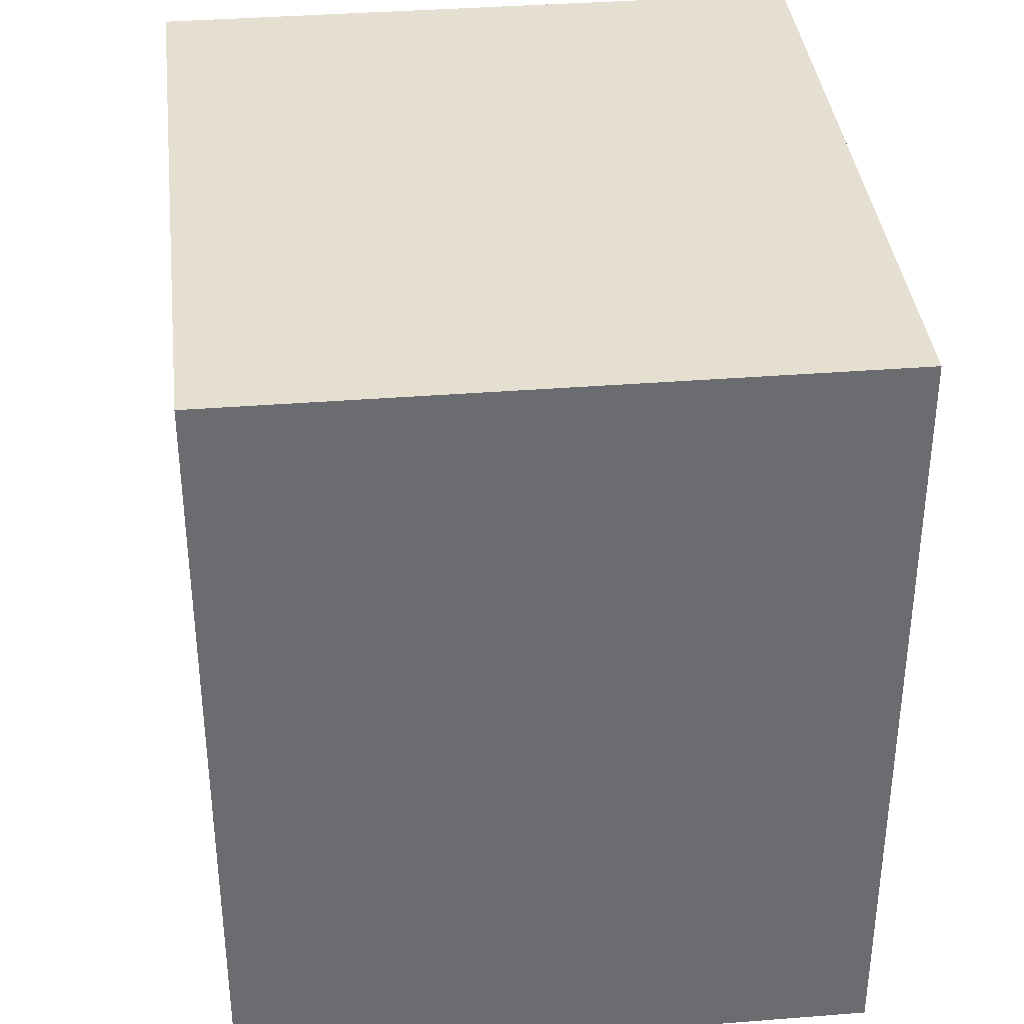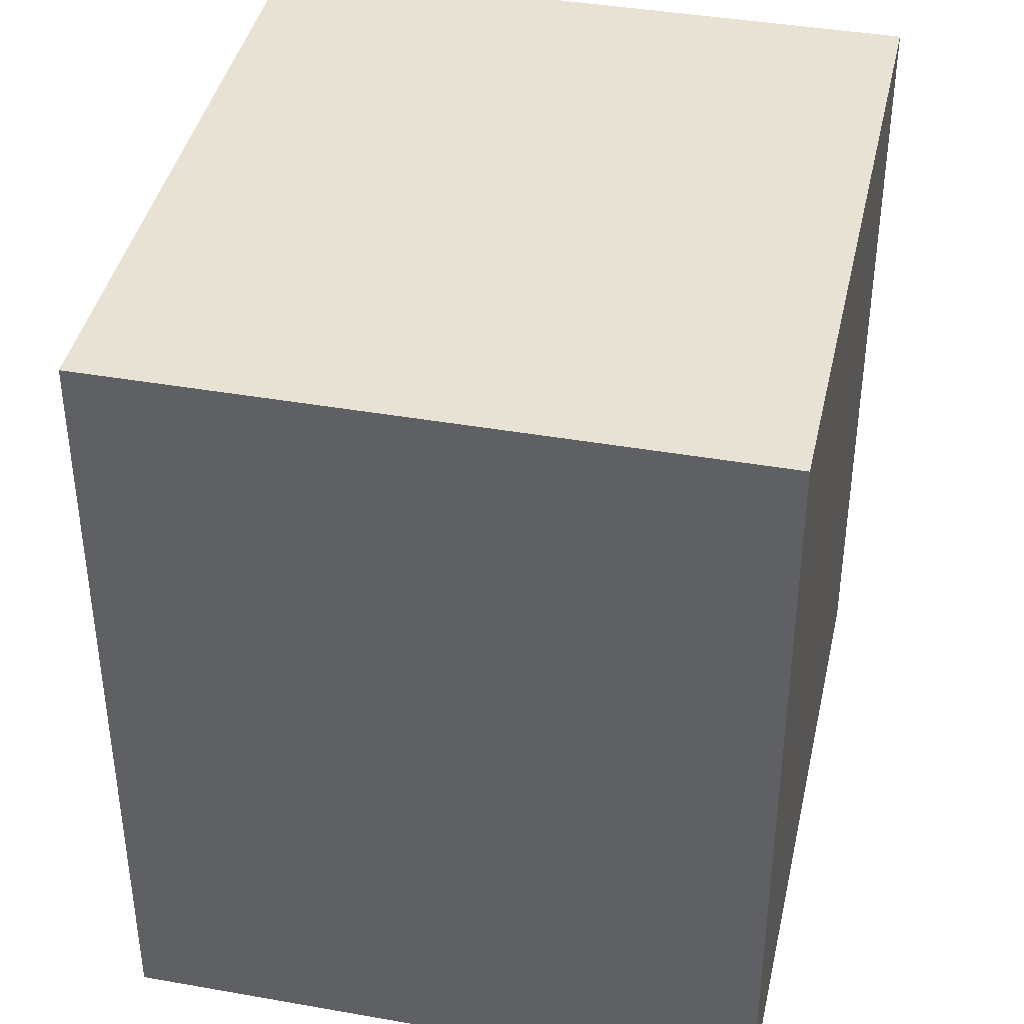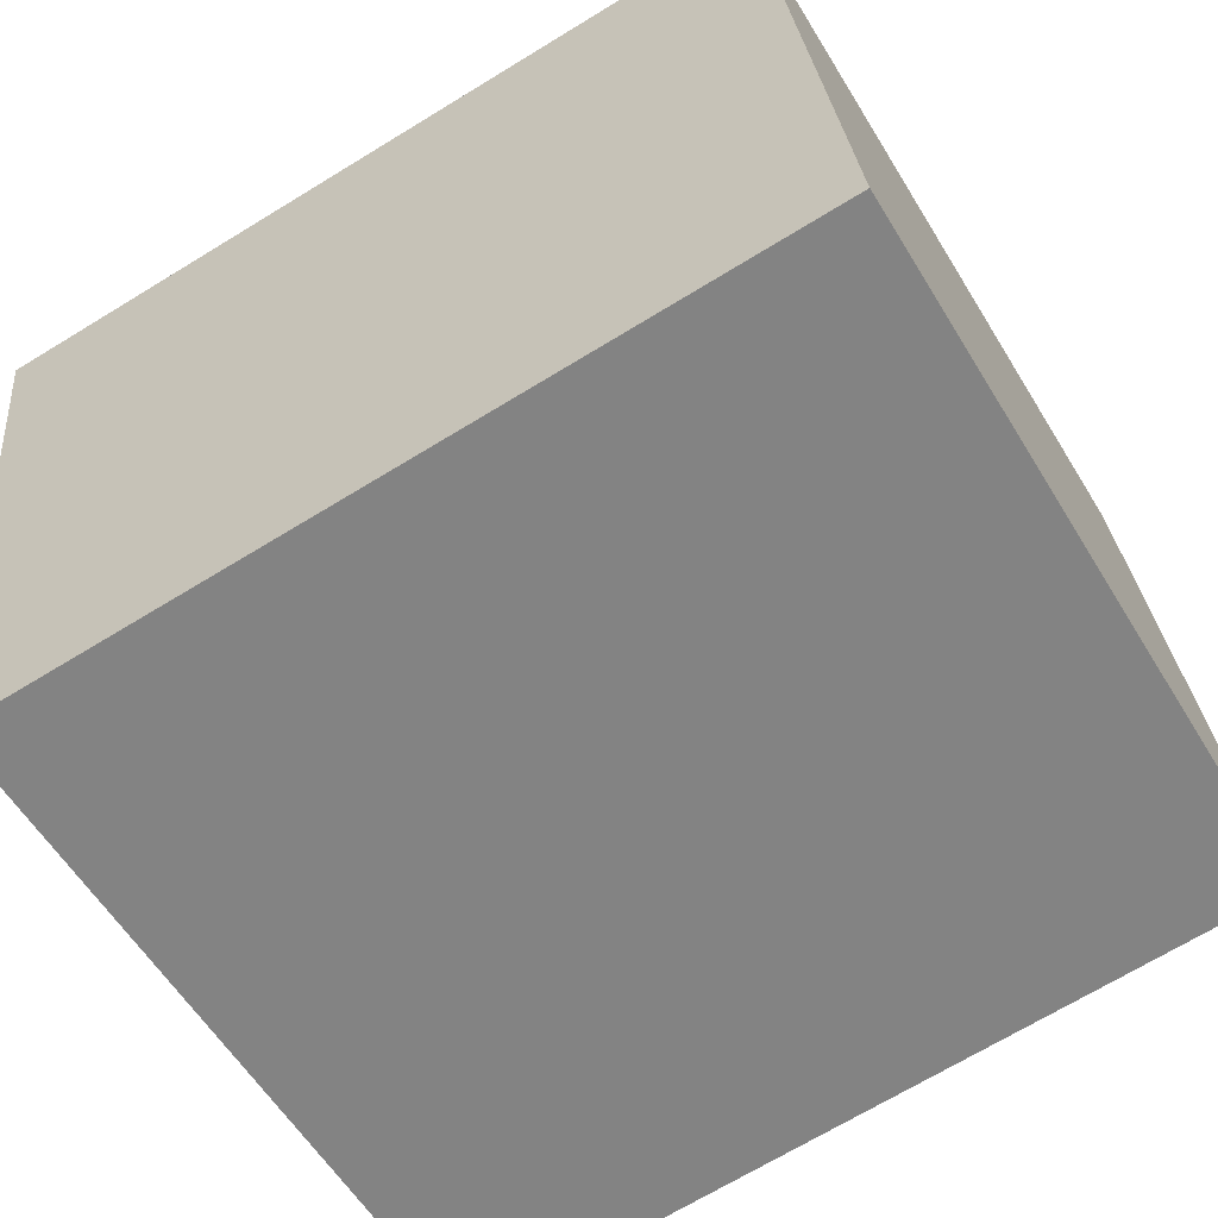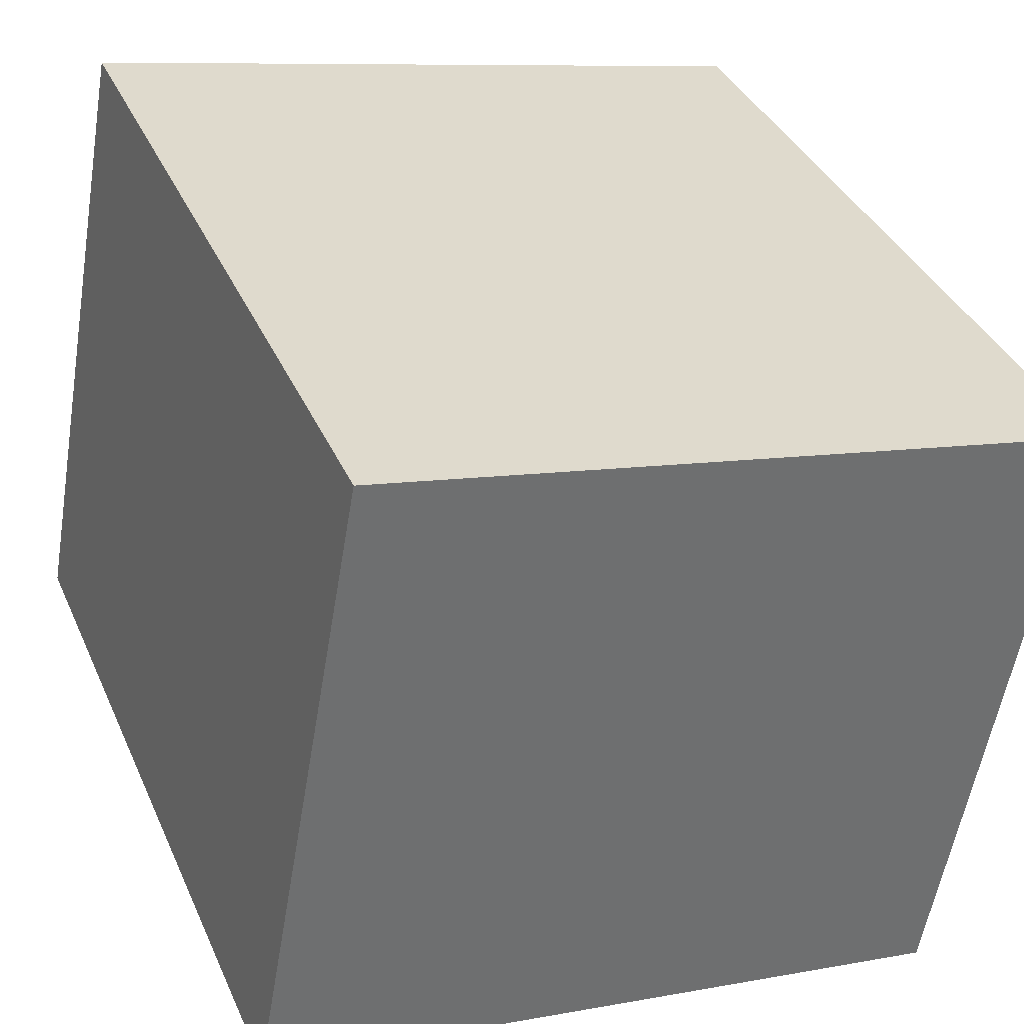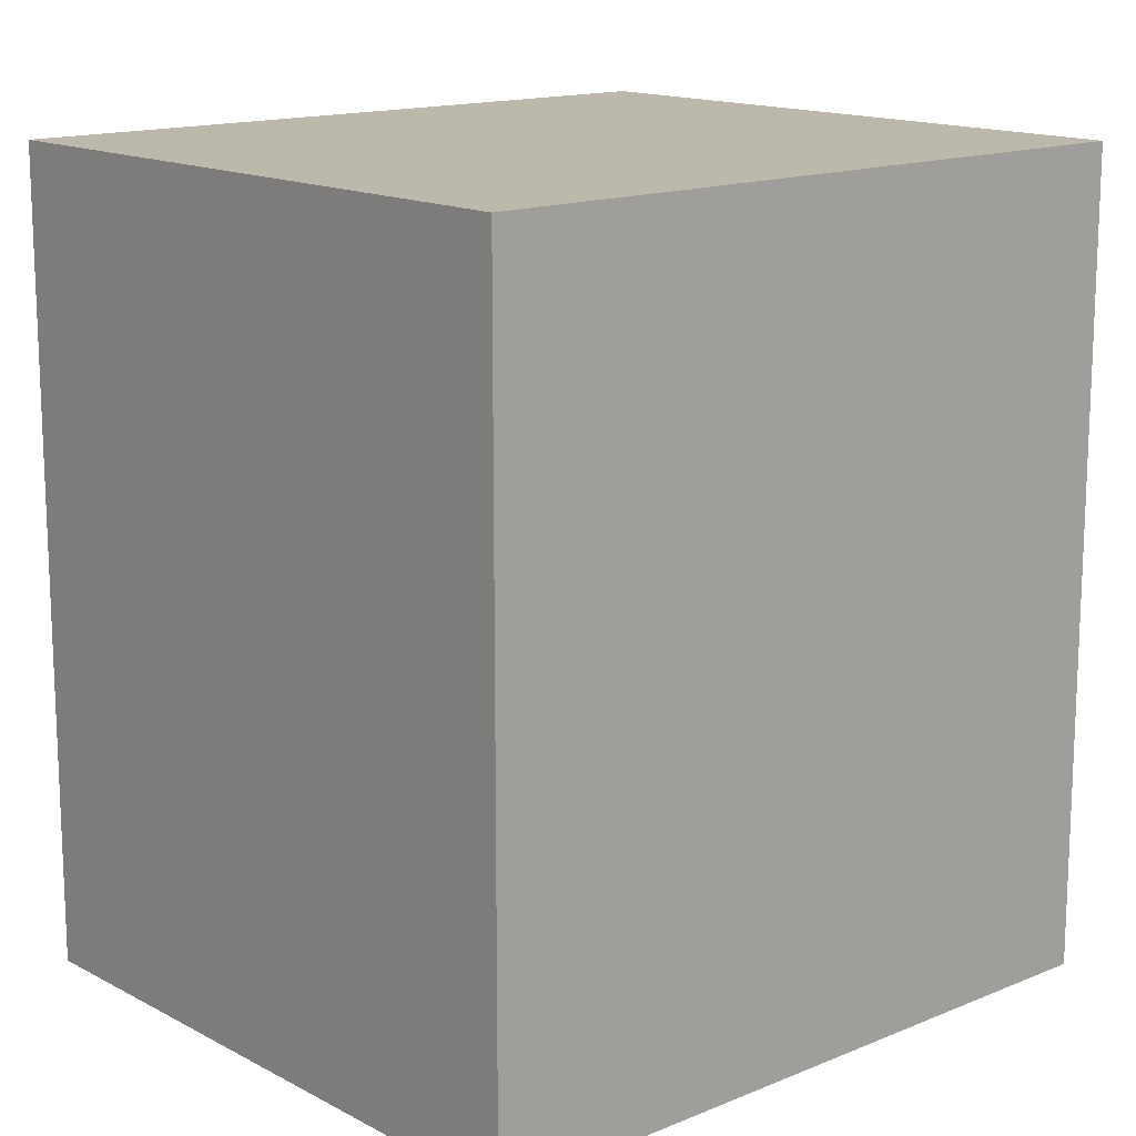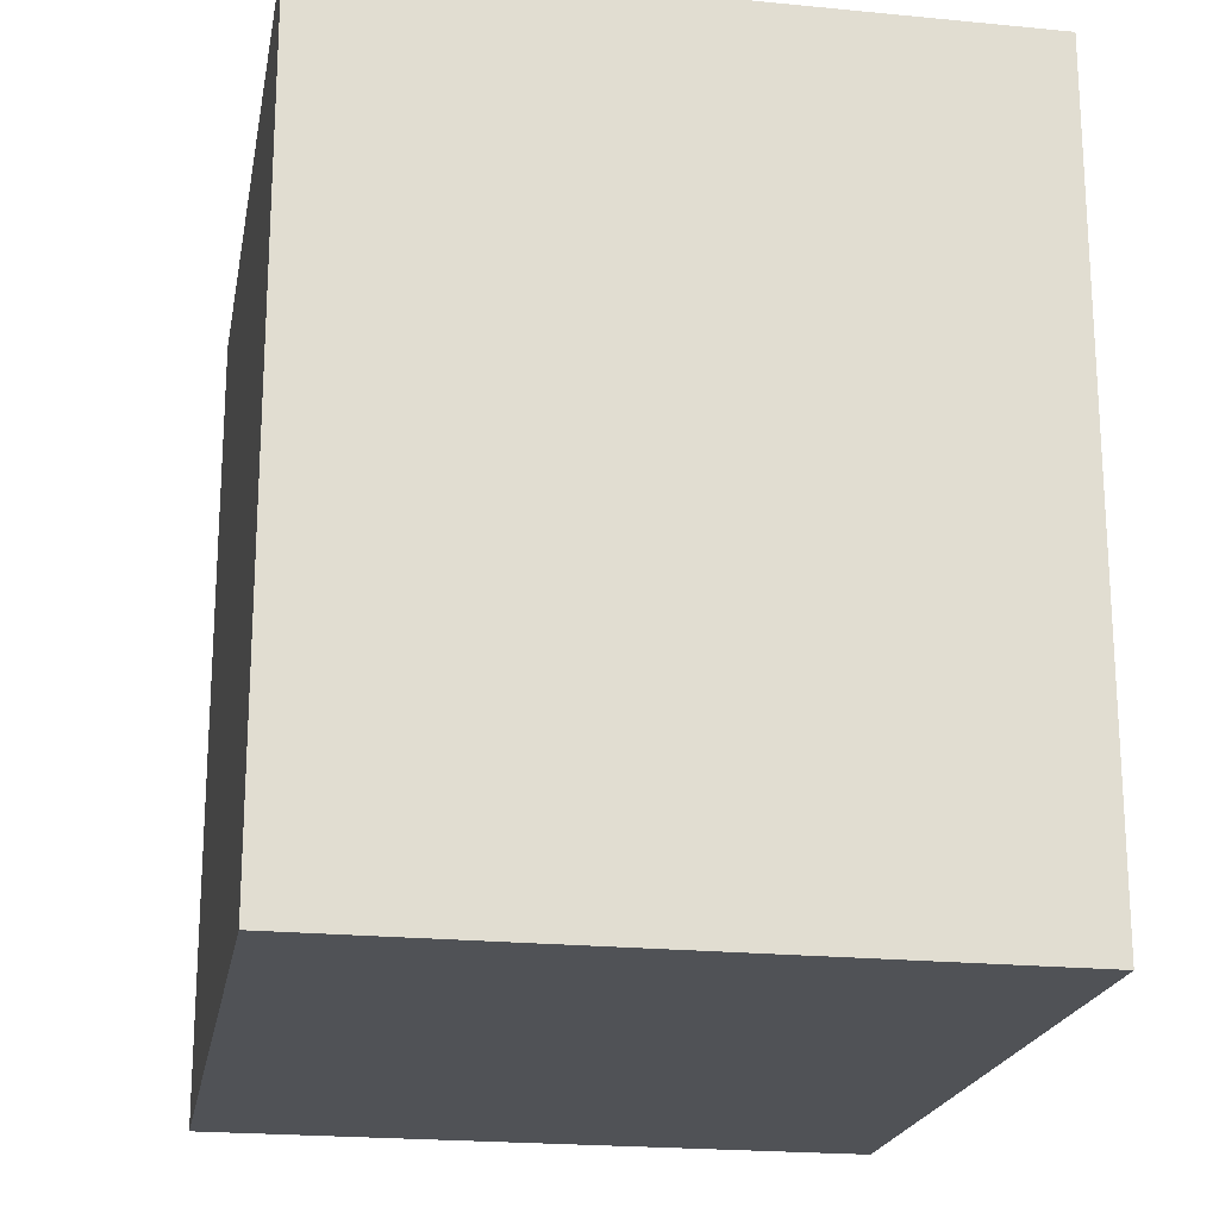
<metadata>
{"format":"obj","ext":"obj","renderer":"f3d","projection":"perspective","resolution":1024,"background":"white","views":[{"elev":36.7,"azim":94.4,"up":"+Y"},{"elev":39.9,"azim":112.6,"up":"+Y"},{"elev":-69.4,"azim":121.4,"up":"+Z"},{"elev":36.9,"azim":-21.9,"up":"+Z"},{"elev":14.7,"azim":-30.9,"up":"+Y"},{"elev":-20.9,"azim":-89.8,"up":"+Y"}]}
</metadata>
<code>
v  0.284 1.936 1.569
v  1.734 1.936 -0.313
v  0 1.936 1.185e-16
v  2.013 1.936 1.229
v  1.734 1.917e-17 -0.313
v  0 0 0
v  0.284 -9.607e-17 1.569
v  2.013 -7.525e-17 1.229
g defaultobject
f 1 2 3
f 2 1 4
f 5 3 2
f 3 5 6
f 6 1 3
f 1 6 7
f 7 4 1
f 4 7 8
f 8 2 4
f 2 8 5
f 5 7 6
f 7 5 8

</code>
